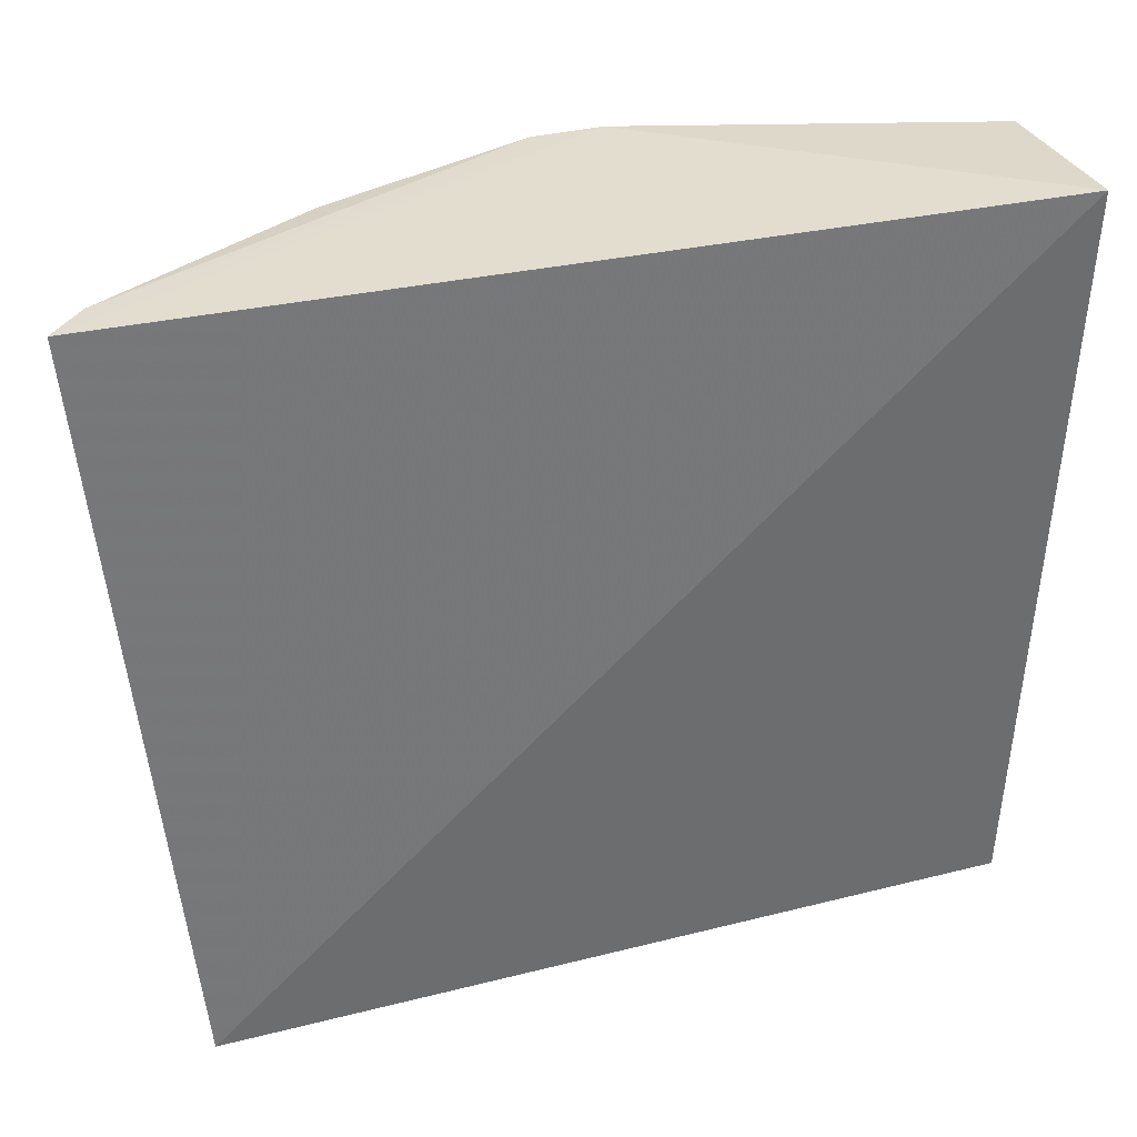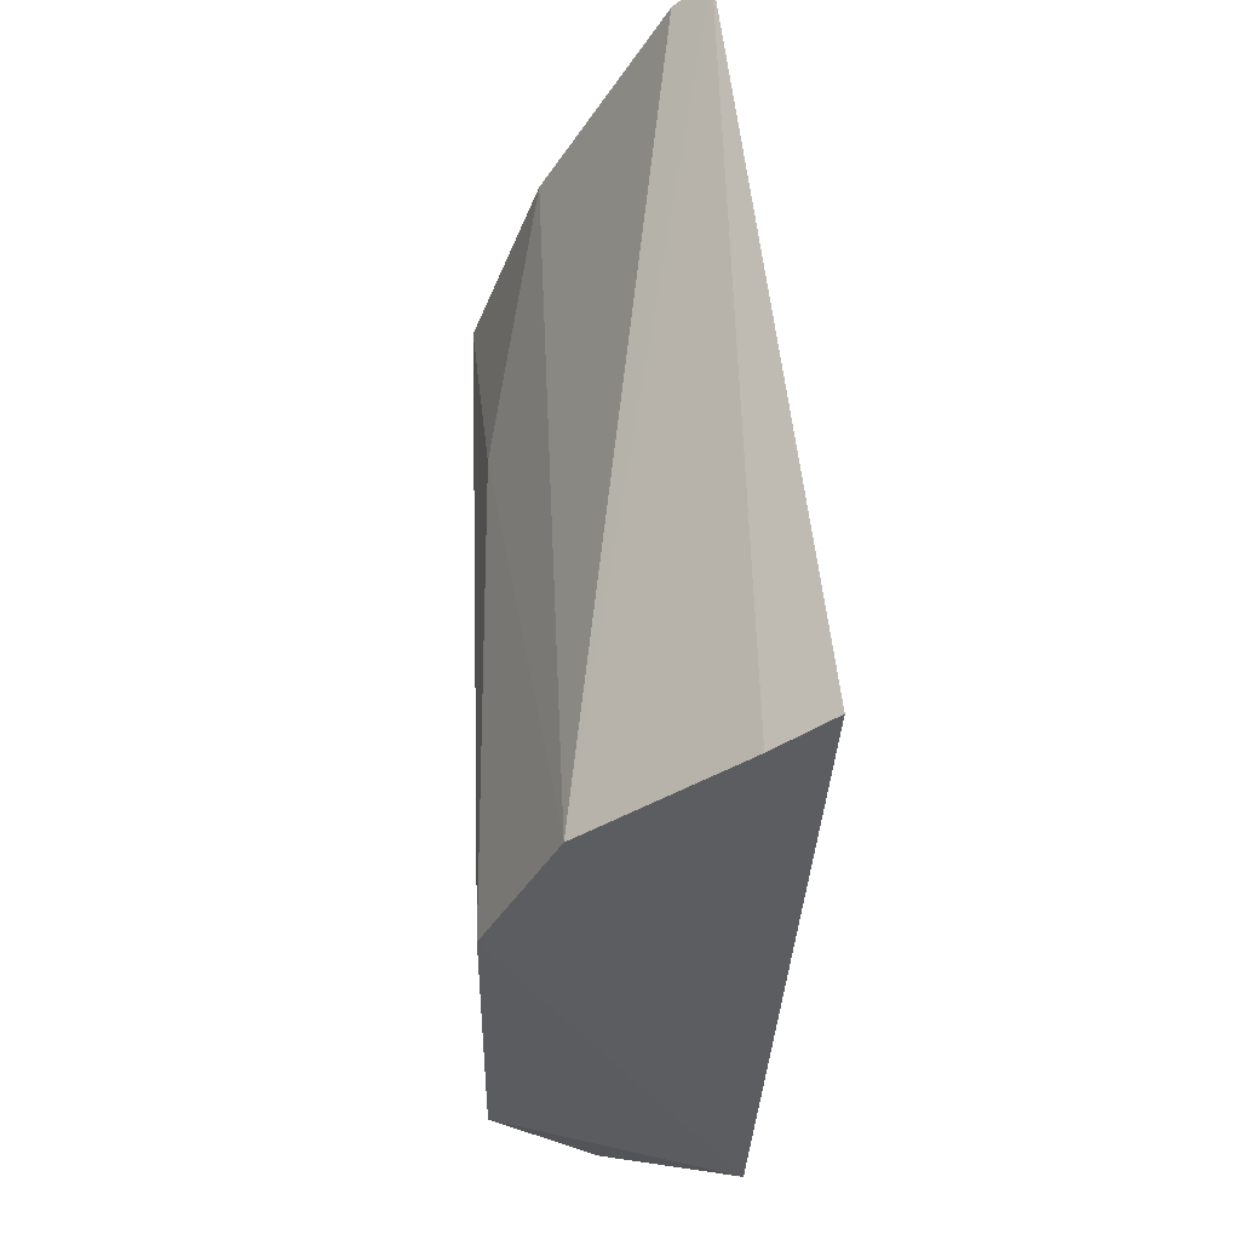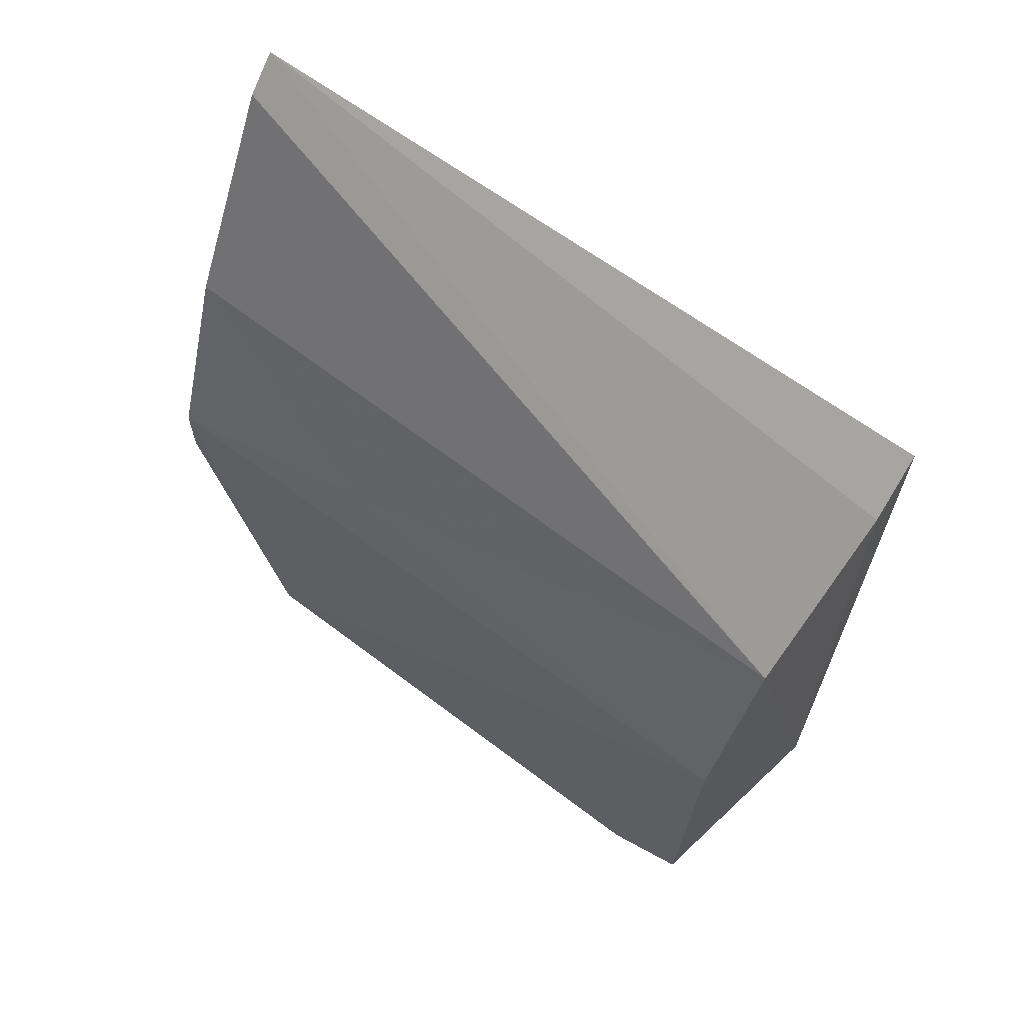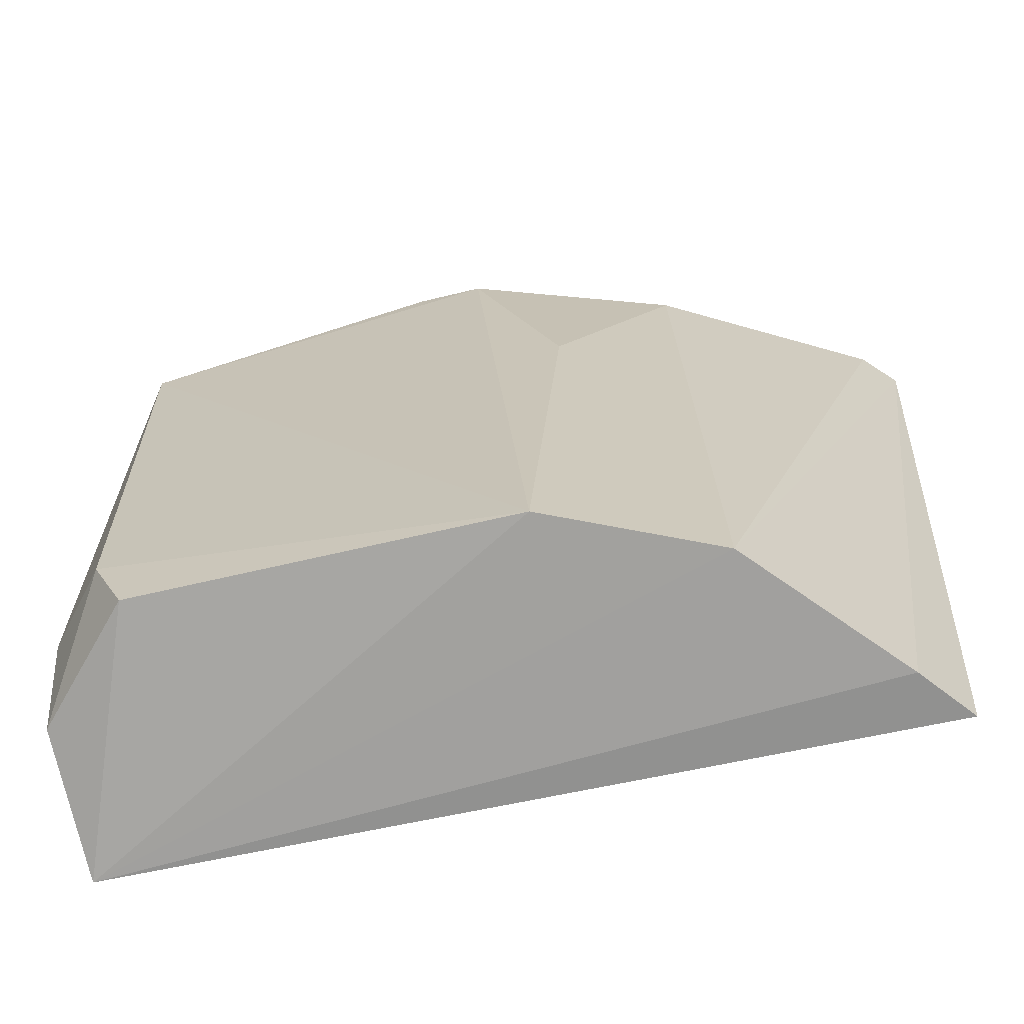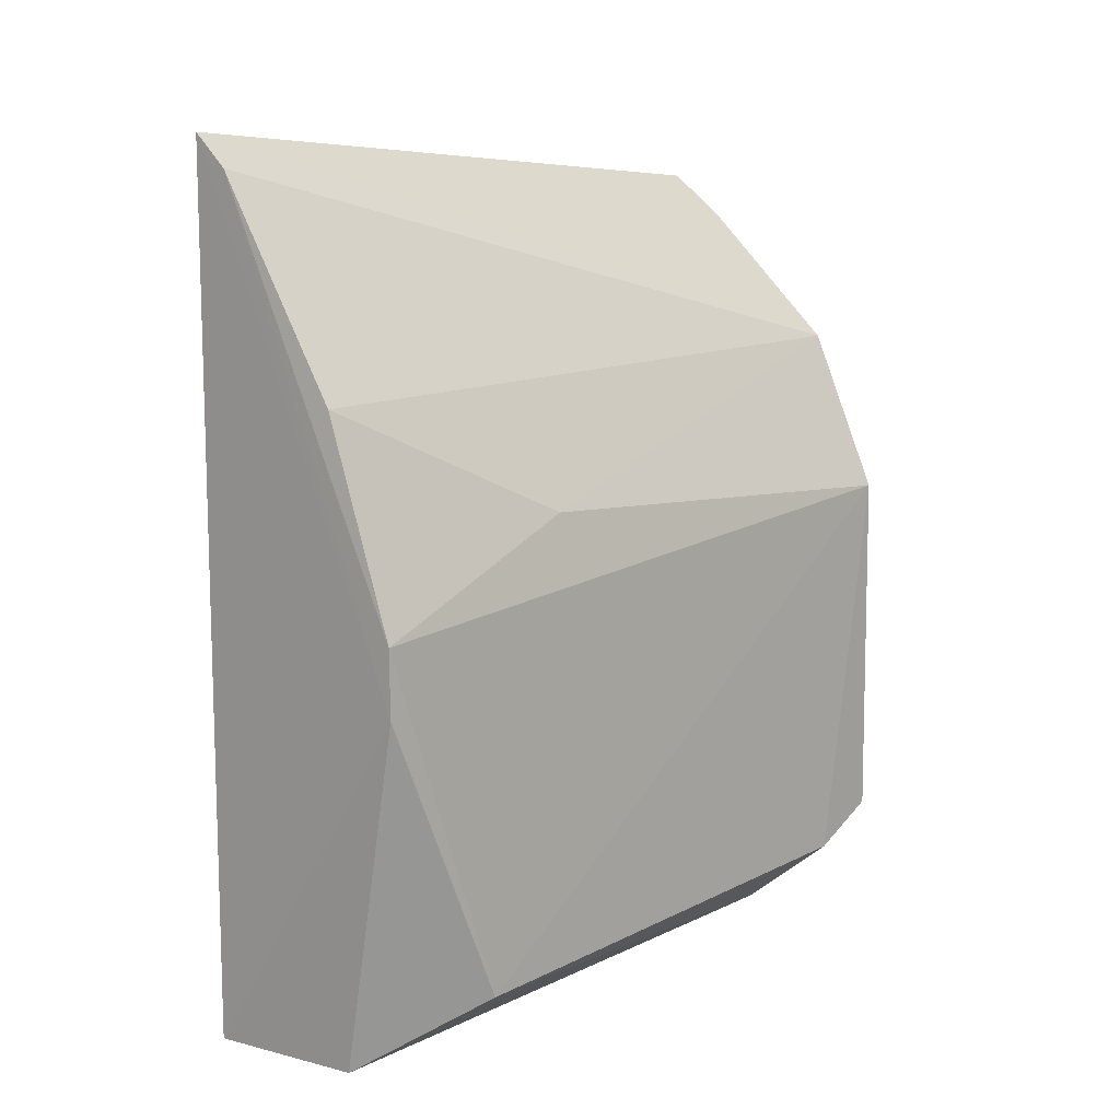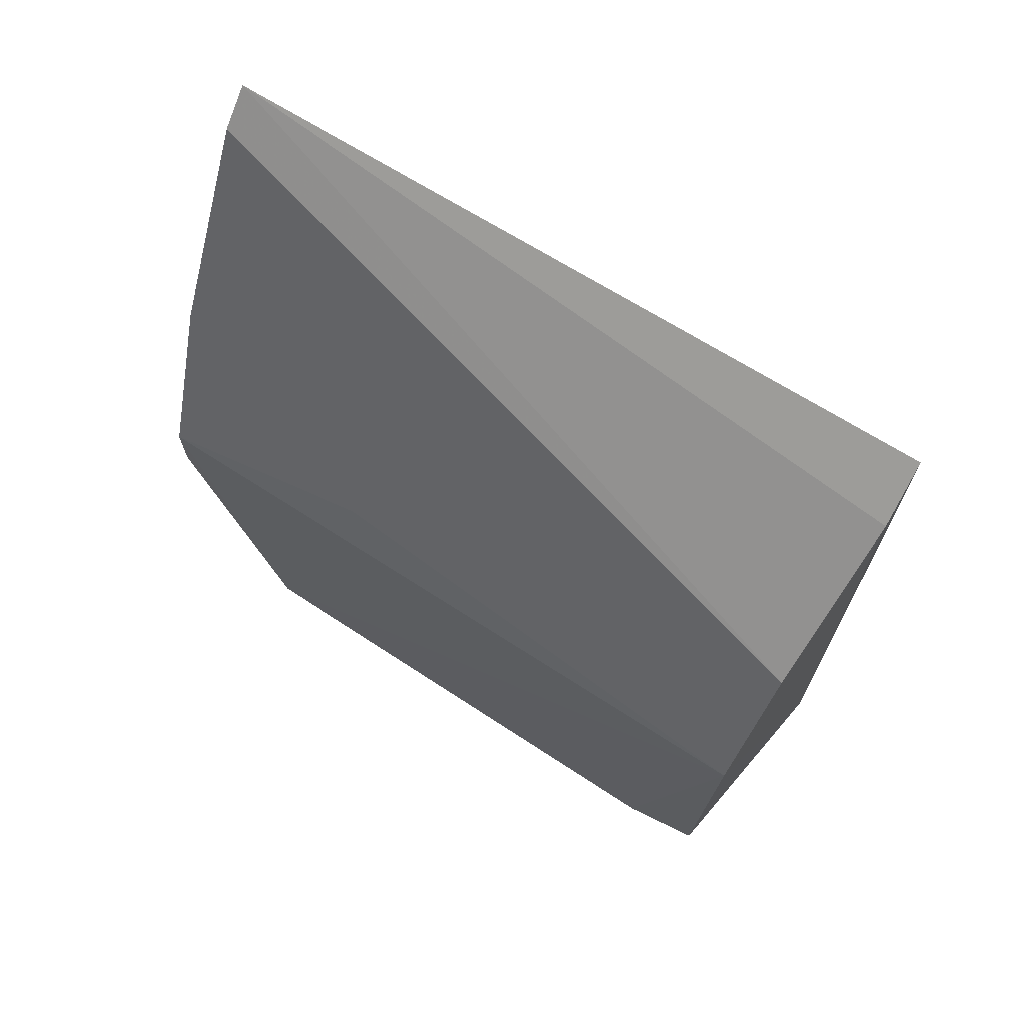
<metadata>
{"format":"obj","ext":"obj","renderer":"f3d","projection":"perspective","resolution":1024,"background":"white","views":[{"elev":37.1,"azim":73.9,"up":"+Y"},{"elev":54.3,"azim":-2.2,"up":"+Z"},{"elev":66.7,"azim":-51.9,"up":"+Z"},{"elev":-68.7,"azim":-75.6,"up":"+Y"},{"elev":11.4,"azim":-137.4,"up":"+Z"},{"elev":71.4,"azim":-56.1,"up":"+Z"}]}
</metadata>
<code>
v -0.03693 -0.02819 0.04618
v -0.03414 -0.06692 0.04328
v -0.03658 -0.02841 0.0006923
v -0.04514 -0.02926 0.001128
v -0.04883 -0.06675 0.026
v -0.04903 -0.02879 0.0197
v -0.04491 -0.06685 0.03434
v -0.03636 -0.0678 0.001969
v -0.04518 -0.02877 0.03376
v -0.04939 -0.06243 0.005432
v -0.03709 -0.06713 0.04105
v -0.04376 -0.06633 0.001917
v -0.04898 -0.02879 0.02316
v -0.03876 -0.02828 0.04453
v -0.04809 -0.04128 0.02768
v -0.04967 -0.03489 0.004598
v -0.04541 -0.06079 0.001919
v -0.04916 -0.0665 0.007157
f 1 2 3
f 6 1 3
f 6 3 4
f 8 3 2
f 8 7 5
f 11 2 1
f 11 1 7
f 11 8 2
f 11 7 8
f 12 4 3
f 12 3 8
f 14 9 7
f 14 7 1
f 14 13 9
f 14 1 6
f 14 6 13
f 15 5 7
f 15 7 9
f 15 13 5
f 15 9 13
f 16 6 4
f 16 13 6
f 16 10 5
f 16 5 13
f 17 12 10
f 17 4 12
f 17 16 4
f 17 10 16
f 18 12 8
f 18 8 5
f 18 5 10
f 18 10 12

</code>
